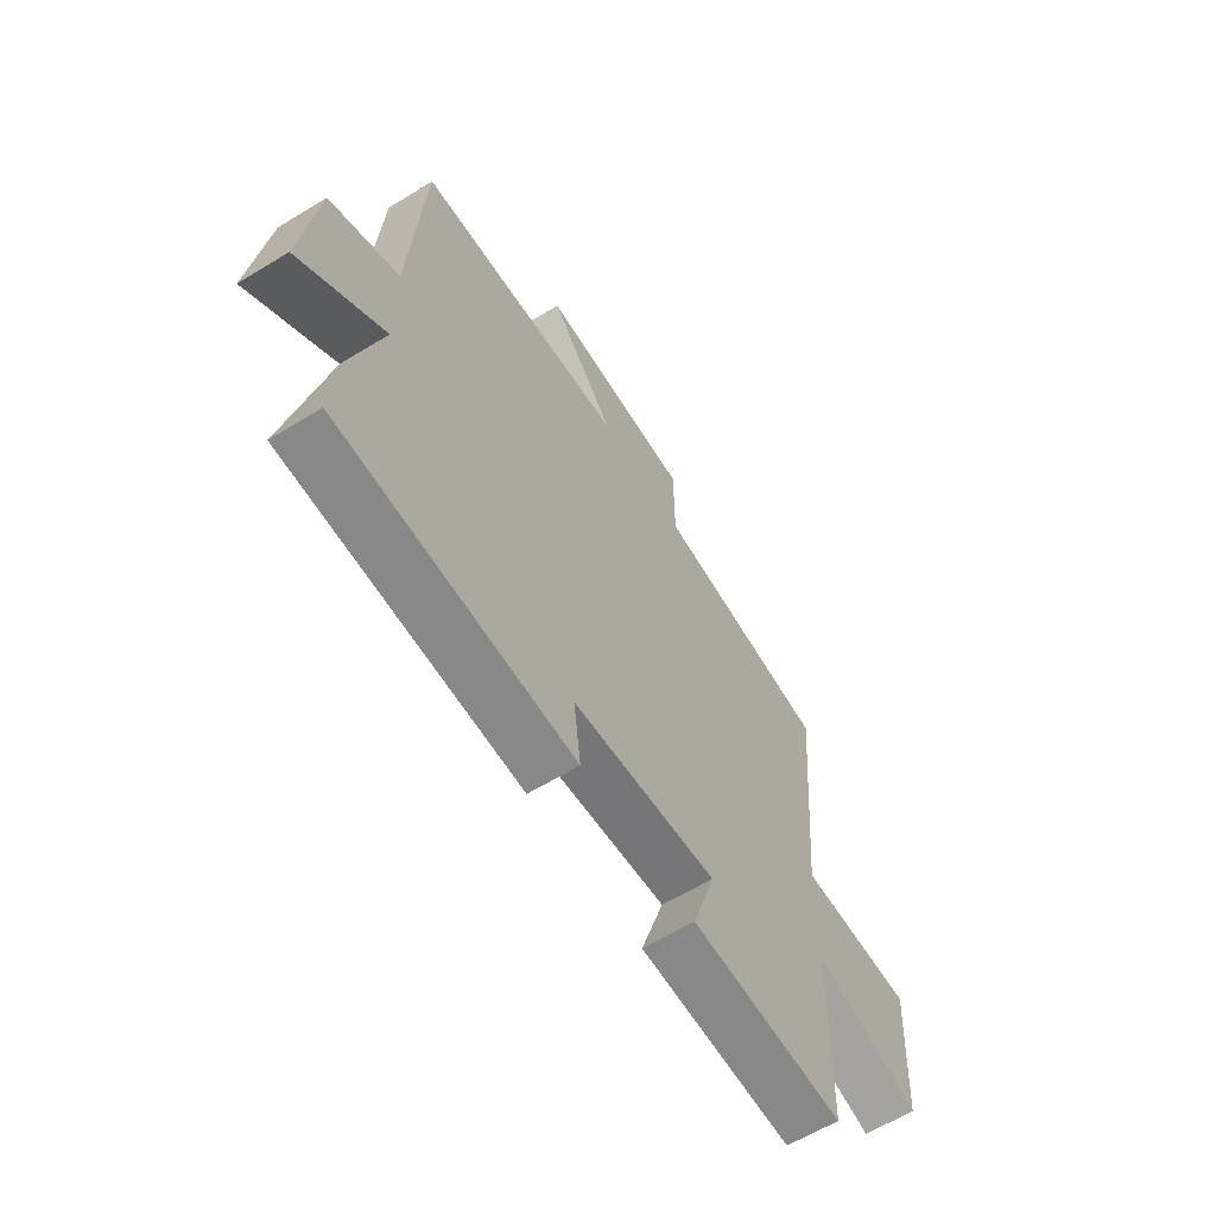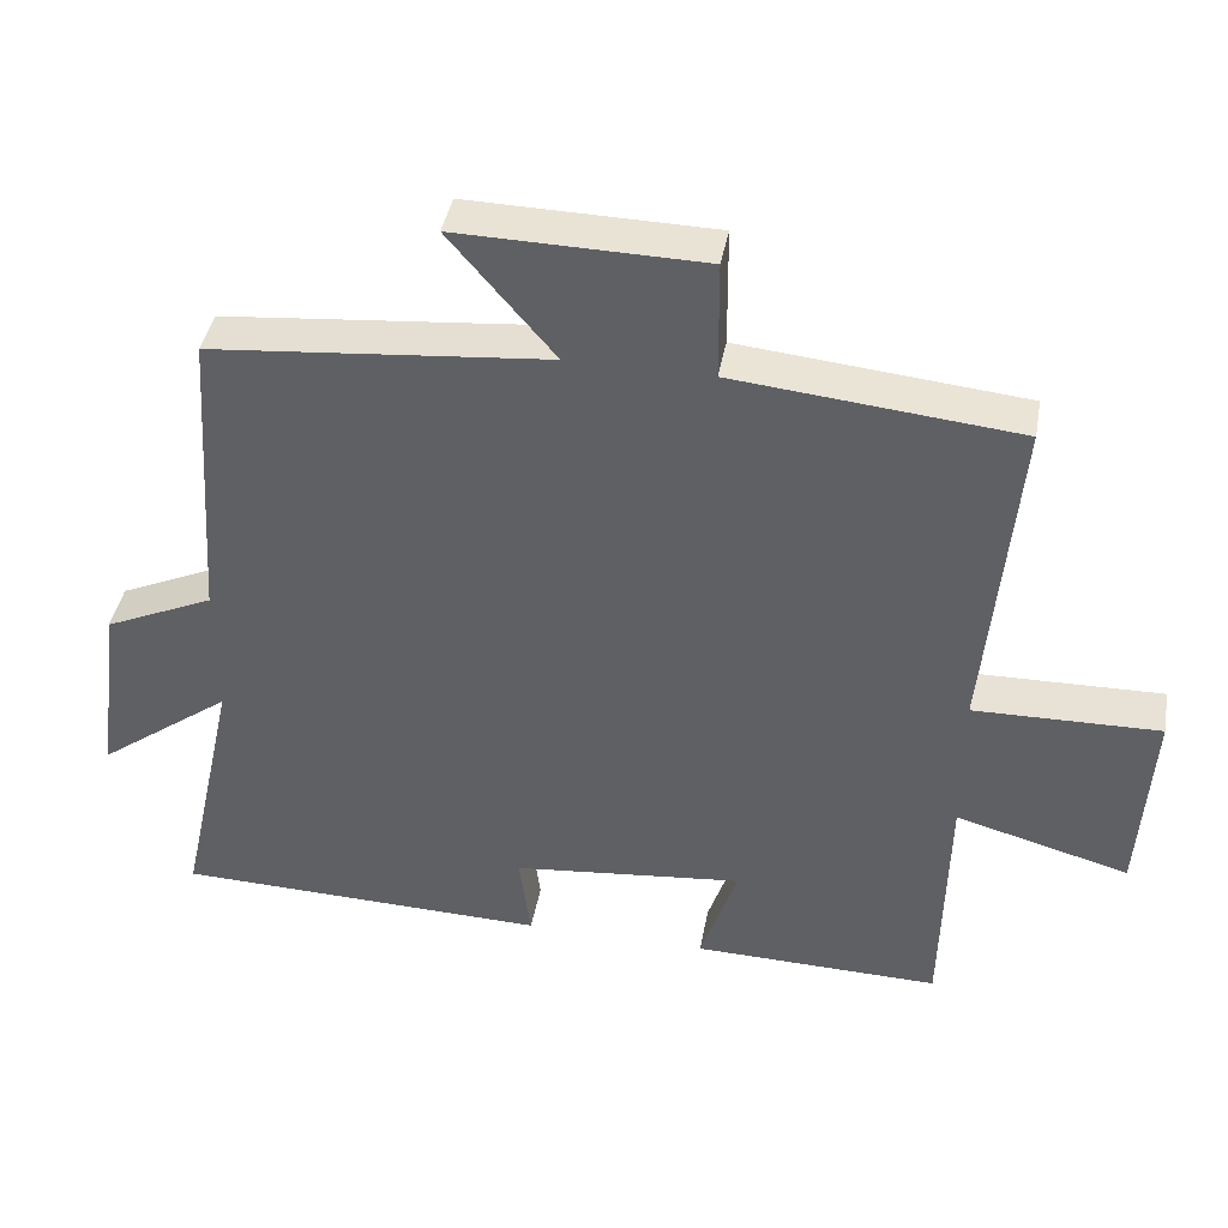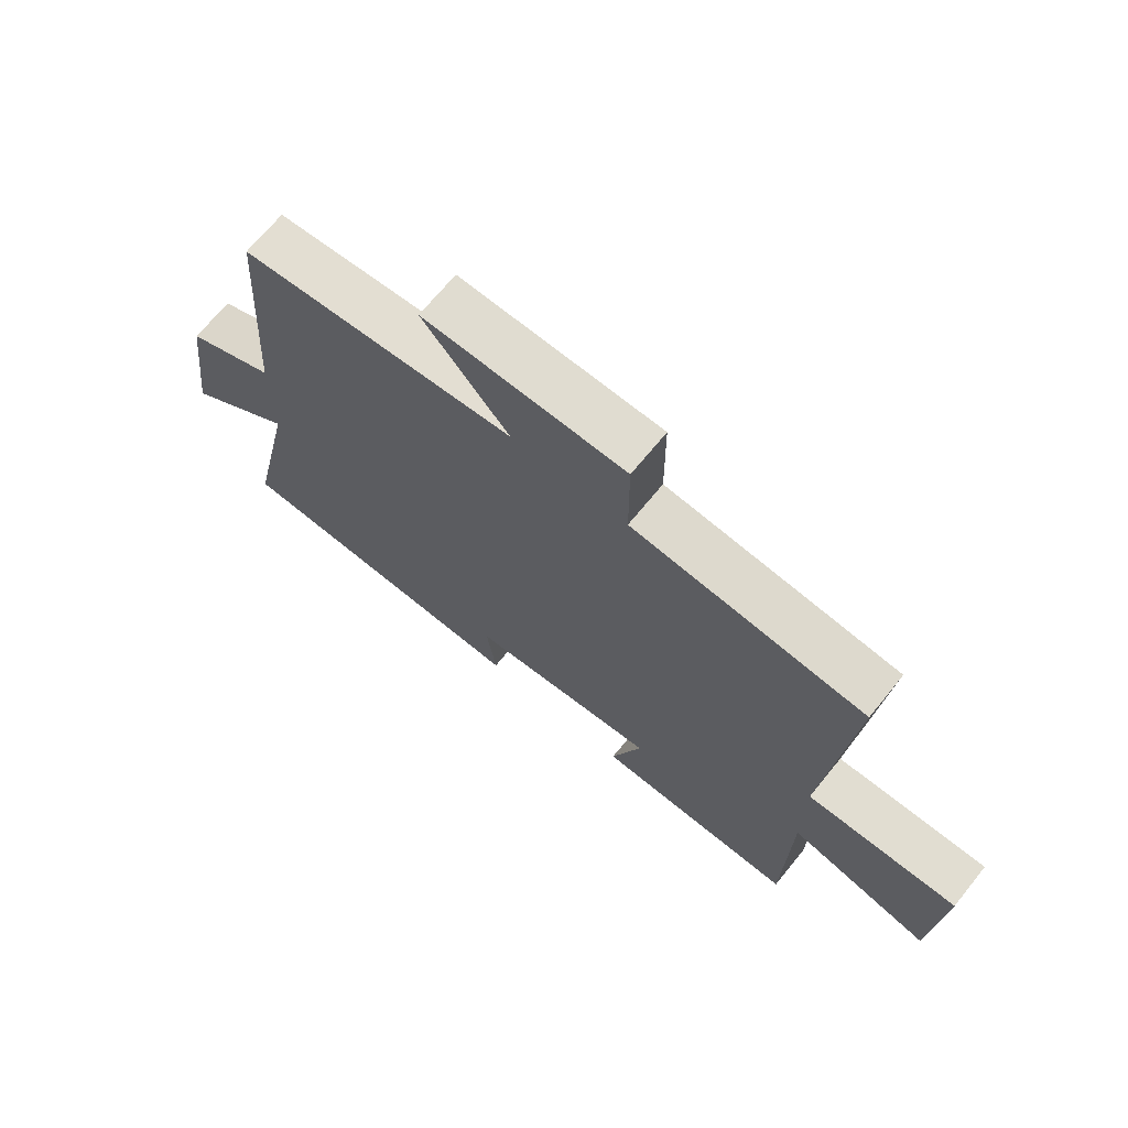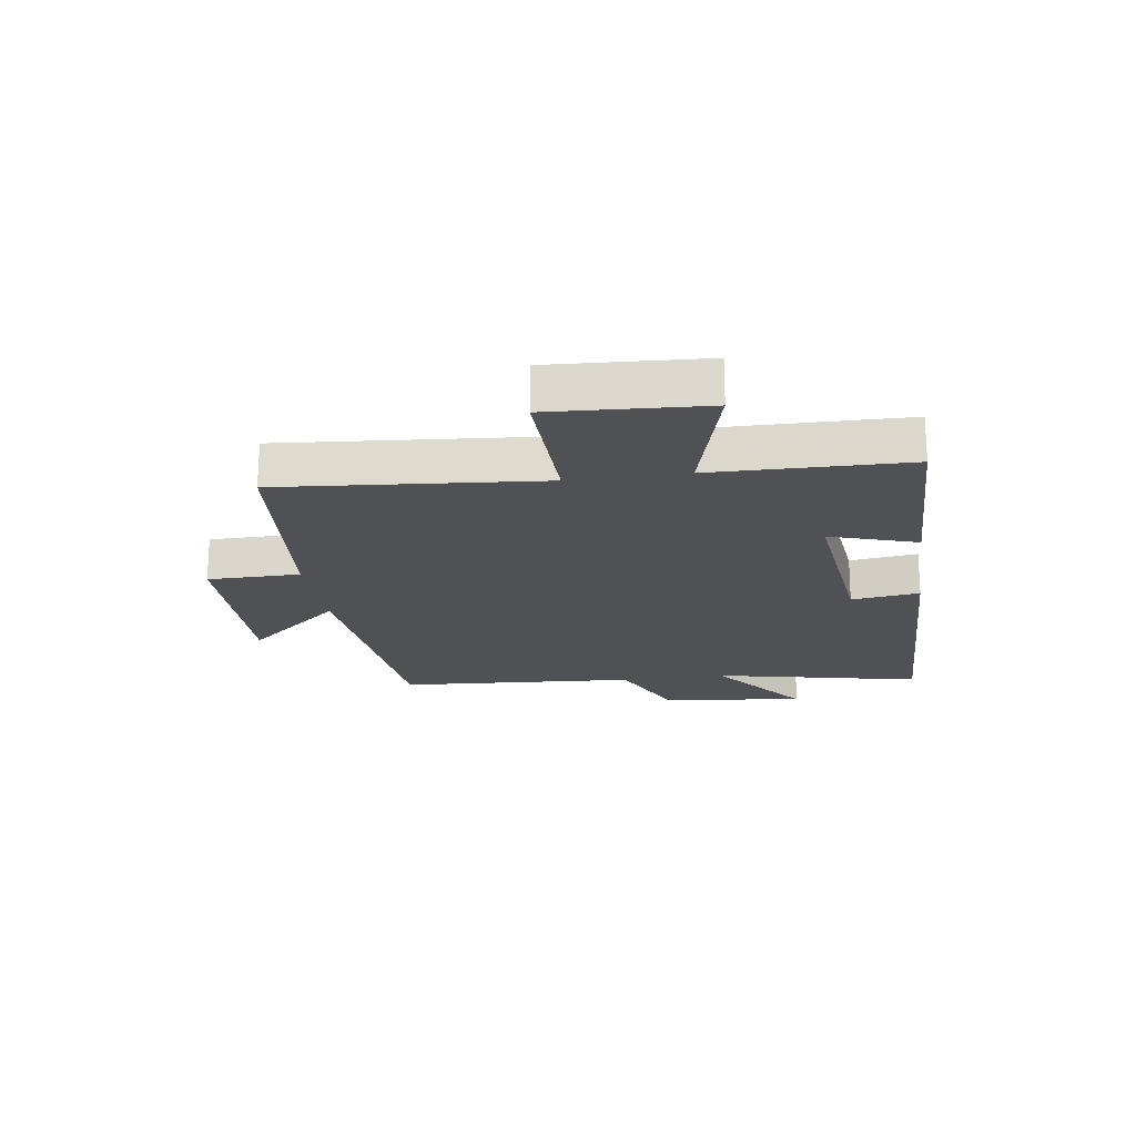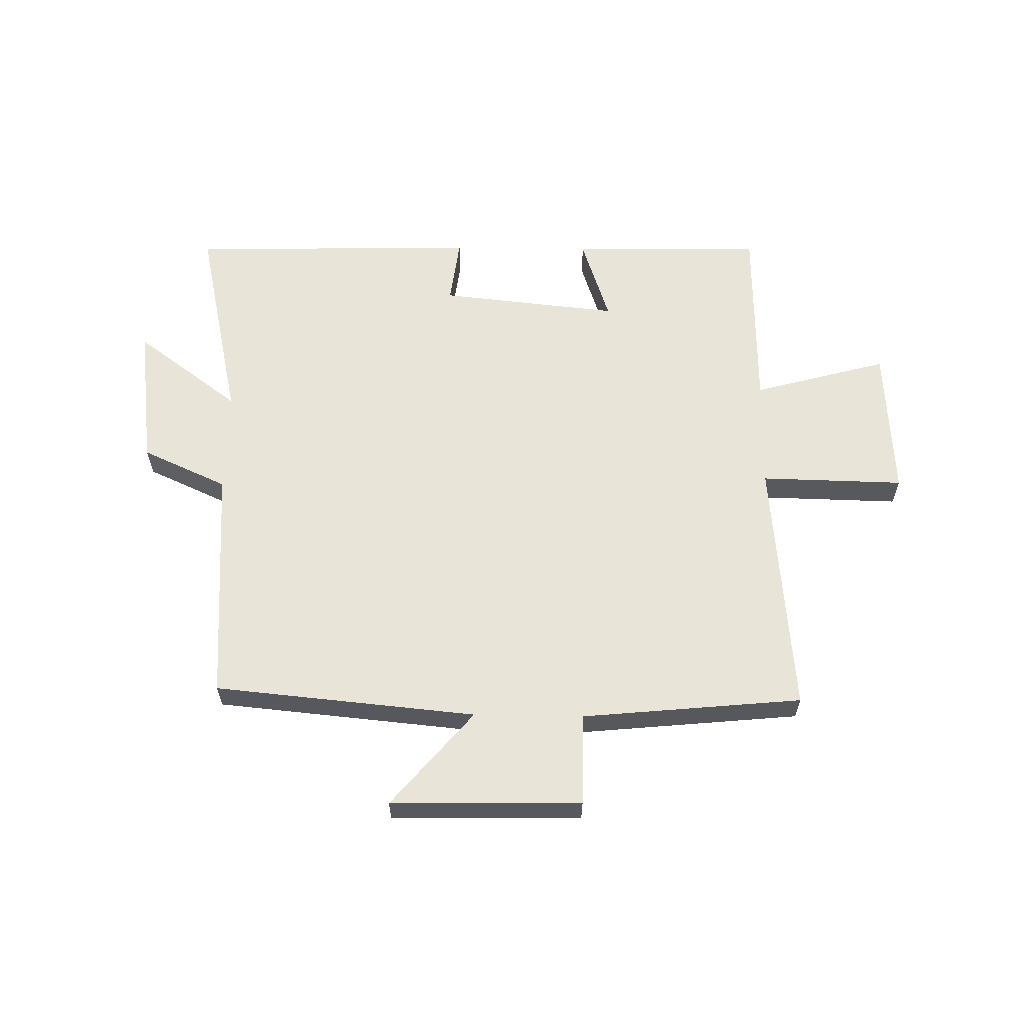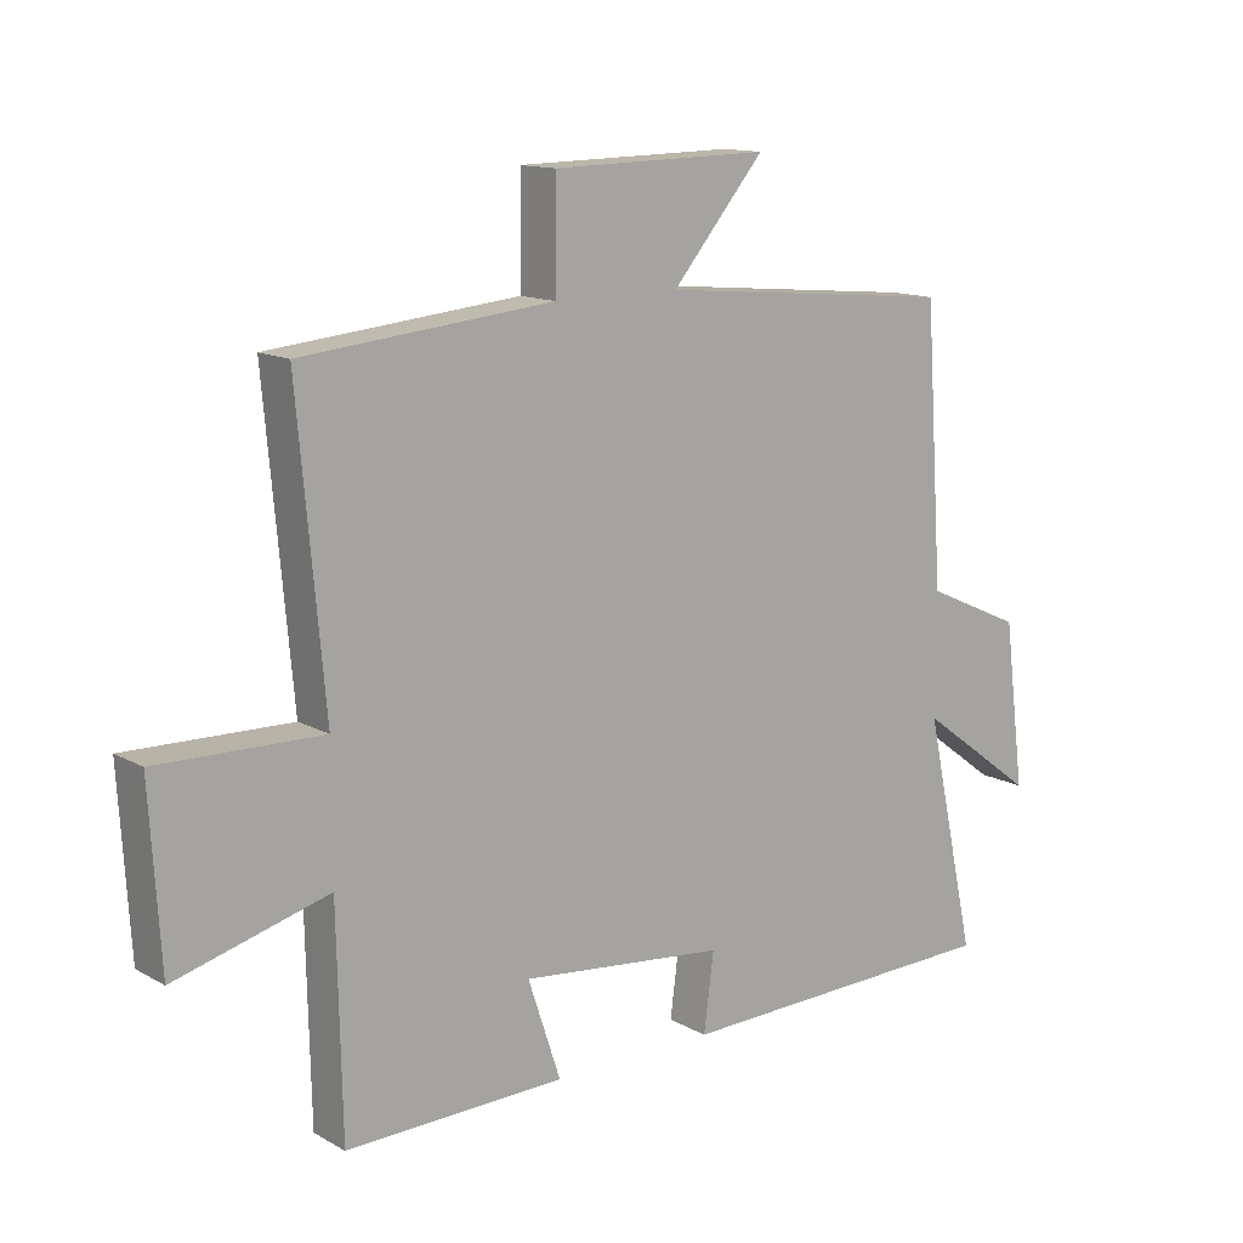
<metadata>
{"format":"obj","ext":"obj","renderer":"f3d","projection":"perspective","resolution":1024,"background":"white","views":[{"elev":-61.7,"azim":-58.2,"up":"+Z"},{"elev":41.3,"azim":10.3,"up":"+Z"},{"elev":69.1,"azim":39.1,"up":"+Z"},{"elev":-19.9,"azim":98.5,"up":"+Y"},{"elev":60.7,"azim":1.0,"up":"+Y"},{"elev":13.3,"azim":141.1,"up":"+Z"}]}
</metadata>
<code>
v -0.578 0.07 -0.487
v -0.5 0.07 -0.133
v -0.678 0.07 -0.265
v -0.646 0.07 -0.017
v -0.5 0.07 0.049
v -0.472 0.07 0.458
v -0.024 0.07 0.5
v -0.163 0.07 0.664
v 0.163 0.07 0.658
v 0.164 0.07 0.5
v 0.54 0.07 0.463
v 0.5 0.07 0.019
v 0.746 0.07 0.024
v 0.73 0.07 -0.238
v 0.5 0.07 -0.175
v 0.493 0.07 -0.507
v 0.164 0.07 -0.5
v 0.213 0.07 -0.352
v -0.095 0.07 -0.384
v -0.08 0.07 -0.5
v -0.578 0 -0.487
v -0.5 0 -0.133
v -0.678 0 -0.265
v -0.646 0 -0.017
v -0.5 0 0.049
v -0.472 0 0.458
v -0.024 0 0.5
v -0.163 0 0.664
v 0.163 0 0.658
v 0.164 0 0.5
v 0.54 0 0.463
v 0.5 0 0.019
v 0.746 0 0.024
v 0.73 0 -0.238
v 0.5 0 -0.175
v 0.493 0 -0.507
v 0.164 0 -0.5
v 0.213 0 -0.352
v -0.095 0 -0.384
v -0.08 0 -0.5
f 19 20 1 2
f 18 19 2
f 15 16 17 18
f 15 18 2
f 12 13 14 15
f 12 15 2
f 10 11 12 2
f 7 8 9 10
f 5 6 7 10
f 5 10 2 3
f 3 4 5
f 22 21 40 39
f 22 39 38
f 38 37 36 35
f 22 38 35
f 35 34 33 32
f 22 35 32
f 22 32 31 30
f 30 29 28 27
f 30 27 26 25
f 23 22 30 25
f 25 24 23
f 1 21 22 2
f 2 22 23 3
f 3 23 24 4
f 4 24 25 5
f 5 25 26 6
f 6 26 27 7
f 7 27 28 8
f 8 28 29 9
f 9 29 30 10
f 10 30 31 11
f 11 31 32 12
f 12 32 33 13
f 13 33 34 14
f 14 34 35 15
f 15 35 36 16
f 16 36 37 17
f 17 37 38 18
f 18 38 39 19
f 19 39 40 20
f 20 40 21 1

</code>
